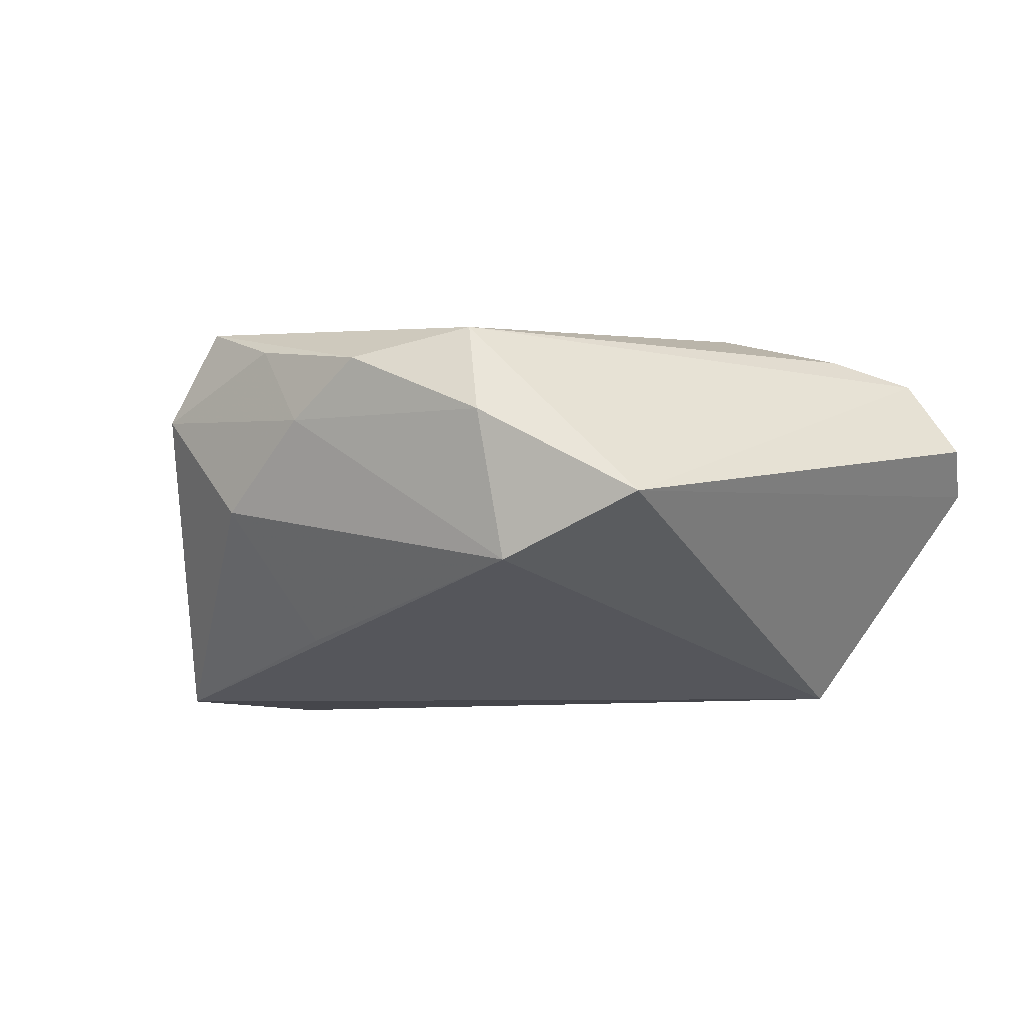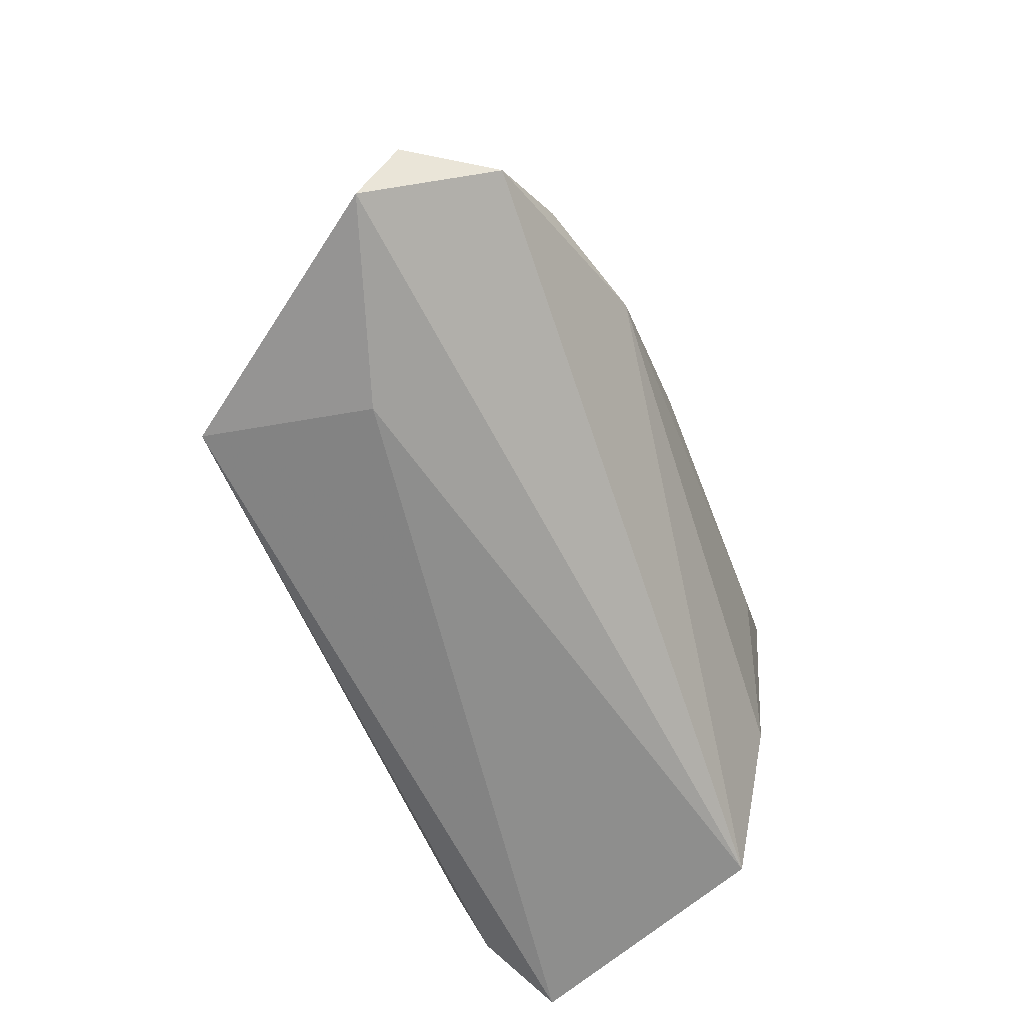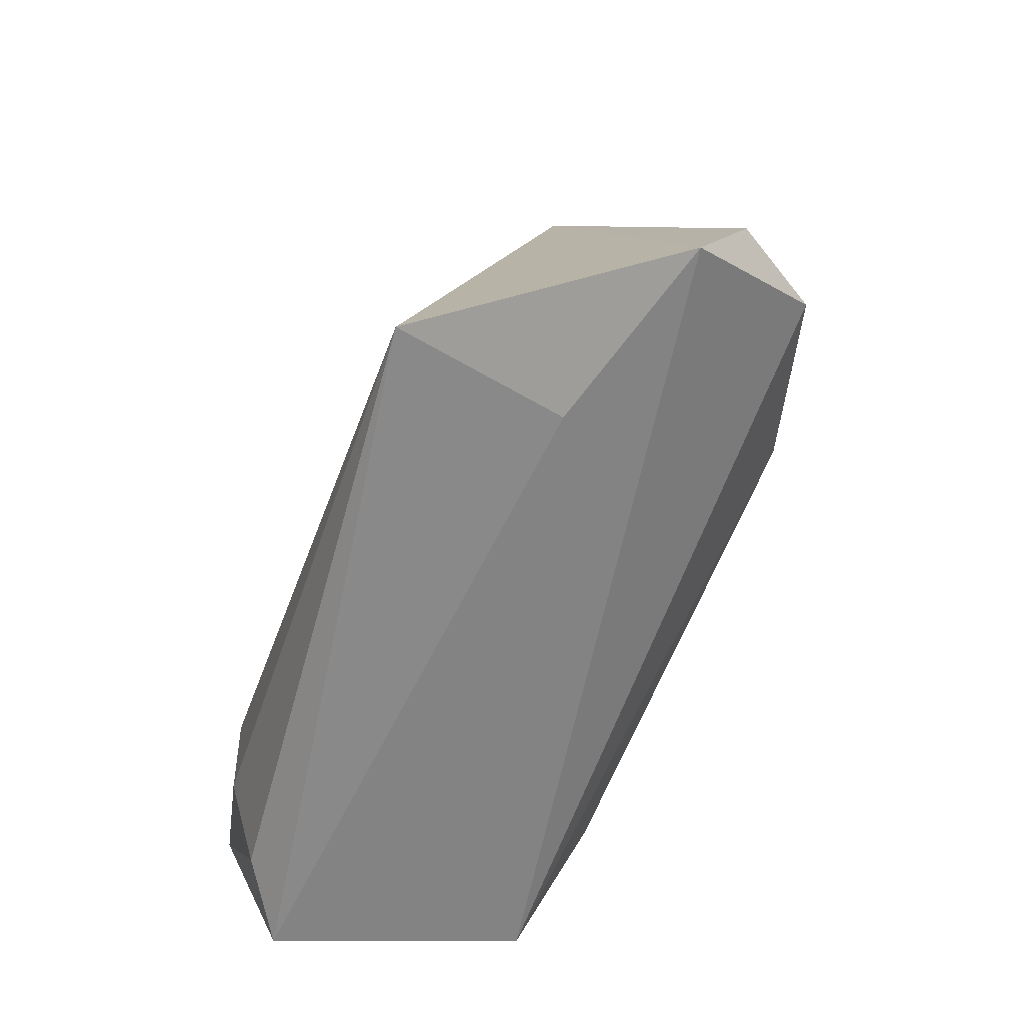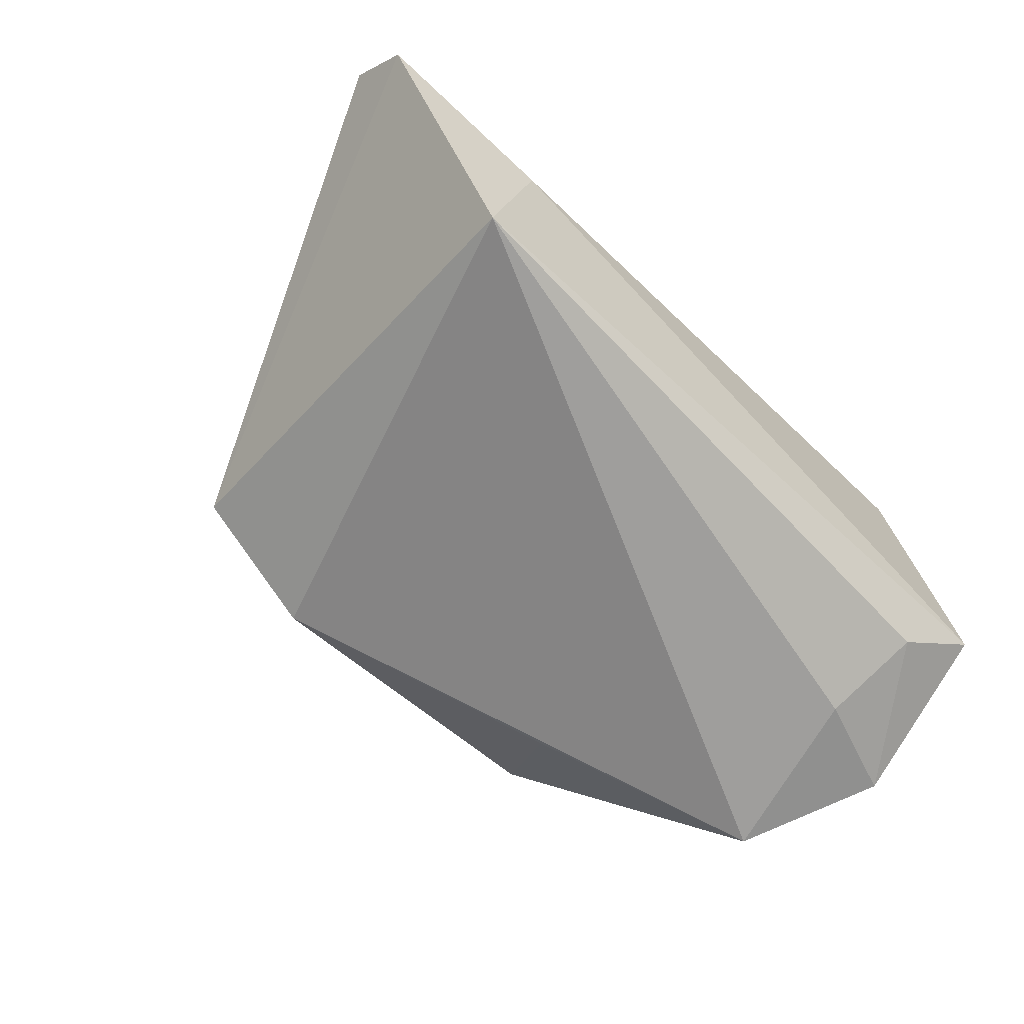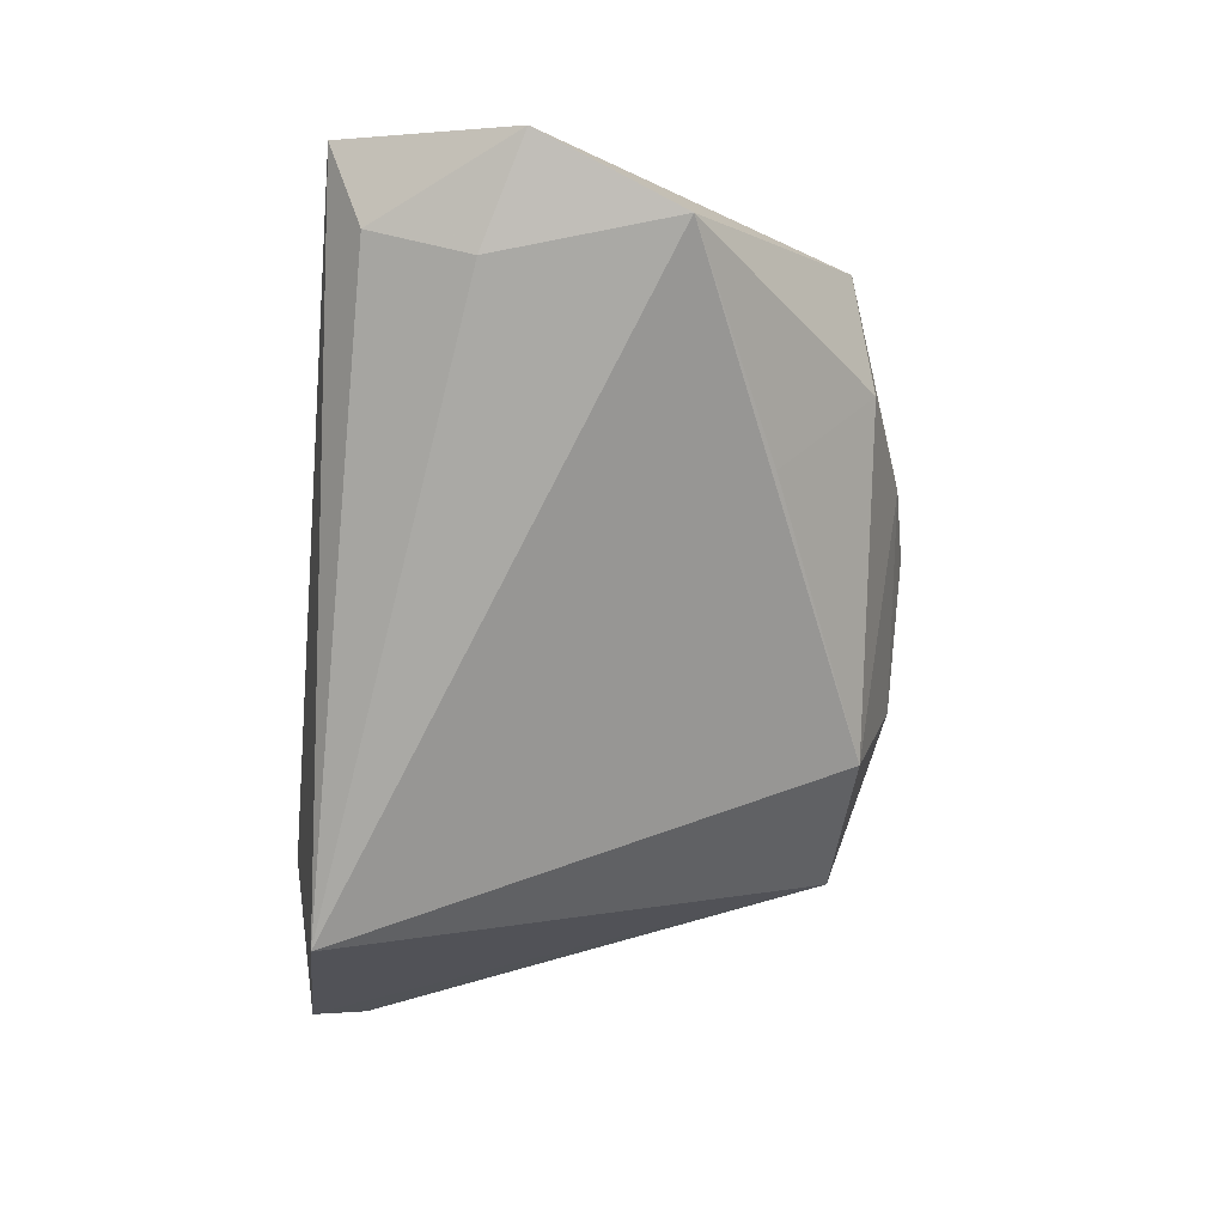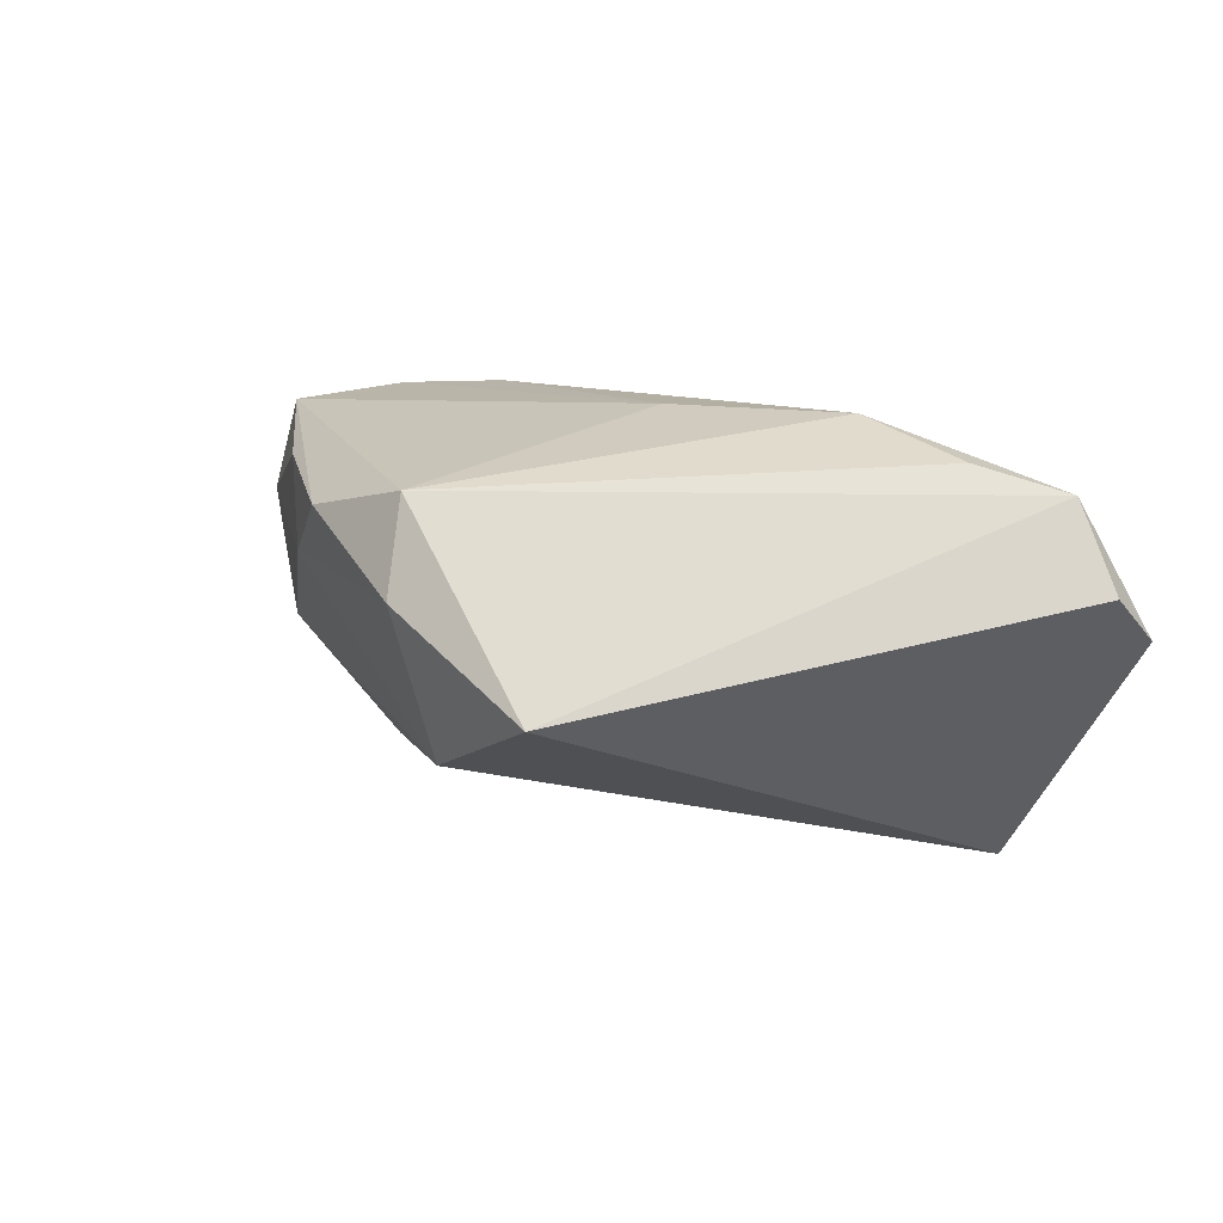
<metadata>
{"format":"obj","ext":"obj","renderer":"f3d","projection":"perspective","resolution":1024,"background":"white","views":[{"elev":-10.0,"azim":-153.9,"up":"+Z"},{"elev":-66.8,"azim":-68.6,"up":"+Y"},{"elev":-61.2,"azim":-108.5,"up":"+Y"},{"elev":-71.0,"azim":-45.1,"up":"+Z"},{"elev":-75.4,"azim":86.0,"up":"+Z"},{"elev":11.7,"azim":-120.0,"up":"+Z"}]}
</metadata>
<code>
v 0.018 0.02288 -0.01992
v -0.03831 -0.03126 -0.005004
v 0.04675 0.01101 -0.0268
v -0.05761 -0.02246 0.01916
v -0.04122 -0.02679 -0.0268
v 0.03899 -0.03126 0.01511
v -0.01472 0.03867 0.01874
v 0.02454 0.03541 -0.002748
v -0.0187 0.03663 -0.01247
v -0.03295 -0.01075 0.02632
v -0.06448 -0.02287 0.008733
v 0.04677 -0.008473 0.002068
v -0.01762 0.04206 0.006704
v 0.03967 0.01962 0.01672
v 0.05455 -0.007369 -0.02431
v 0.03047 -0.01457 0.02259
v 0.02139 0.007114 0.0261
v -0.01337 0.003746 0.02631
v 0.03078 0.01676 0.02549
v 0.04208 -0.02497 -0.02233
v -0.06282 -0.02946 0.003085
v 0.0372 0.03273 0.01186
v 0.01763 0.03831 0.01901
v 0.01109 0.04066 0.008222
v 0.02983 0.03259 0.02427
v 0.04005 -0.008463 0.01661
v 0.04059 -0.01192 -0.0268
v -0.03717 0.03504 -0.004552
v 0.0007013 0.04298 0.01534
v 0.05092 -0.02965 -0.01622
v -0.04856 -0.01462 0.0222
f 15 30 20
f 5 28 9
f 9 3 5
f 5 20 30
f 7 25 29
f 24 8 9
f 9 28 13
f 29 24 13
f 13 24 9
f 13 7 29
f 28 7 13
f 9 8 1
f 1 3 9
f 8 3 1
f 11 28 21
f 28 5 21
f 15 20 27
f 20 5 27
f 27 3 15
f 27 5 3
f 12 30 15
f 15 14 12
f 15 3 22
f 22 14 15
f 25 14 22
f 22 3 8
f 8 24 22
f 2 5 30
f 2 21 5
f 29 25 23
f 25 22 23
f 23 24 29
f 23 22 24
f 30 12 6
f 6 2 30
f 21 2 6
f 10 6 16
f 26 12 14
f 26 6 12
f 31 10 7
f 17 10 16
f 11 21 4
f 4 28 11
f 21 6 4
f 4 7 28
f 4 31 7
f 6 10 4
f 10 31 4
f 19 17 16
f 19 14 25
f 19 26 14
f 16 6 19
f 6 26 19
f 10 17 18
f 25 7 18
f 7 10 18
f 18 19 25
f 17 19 18

</code>
